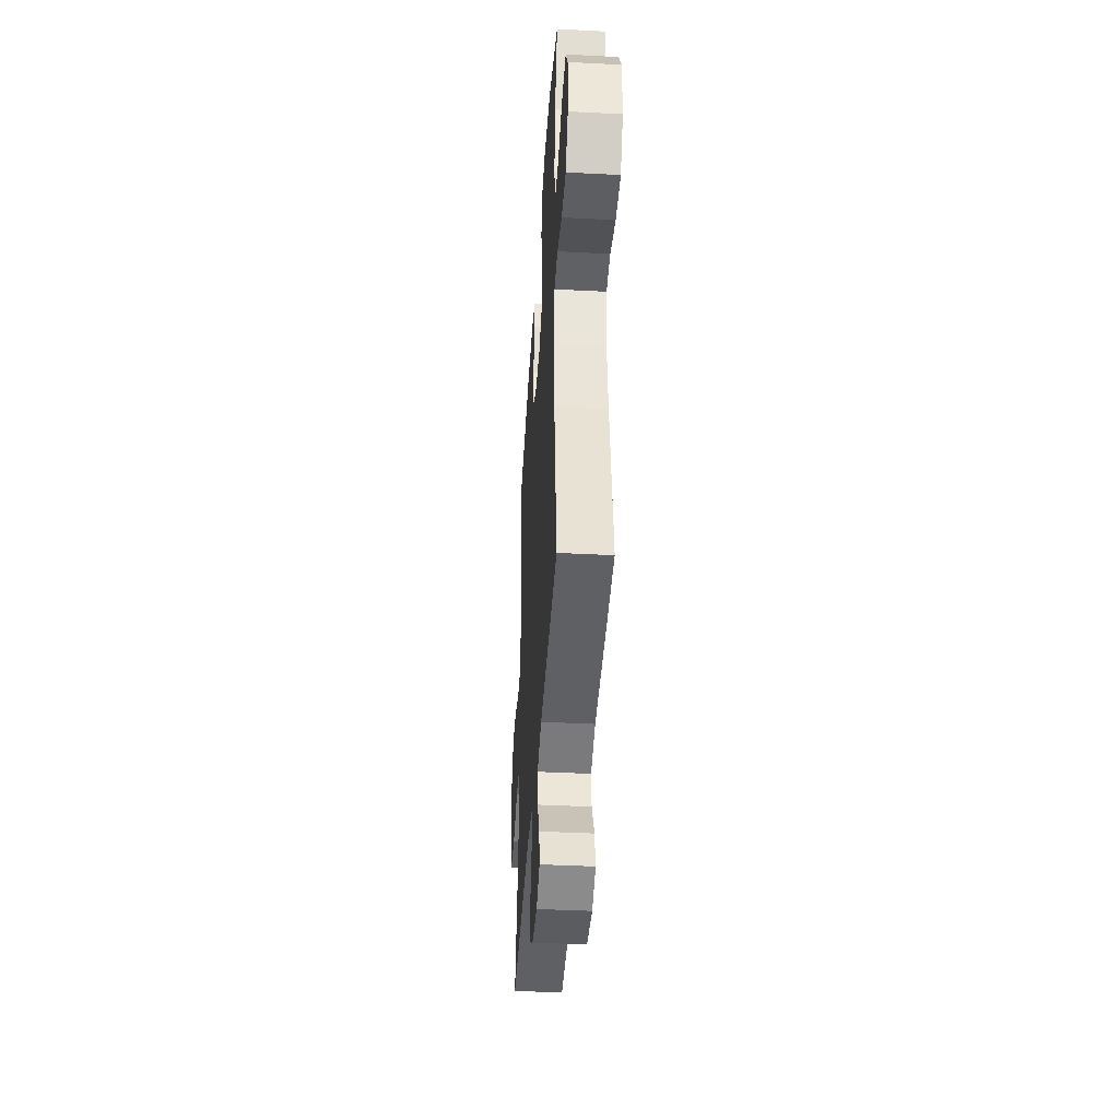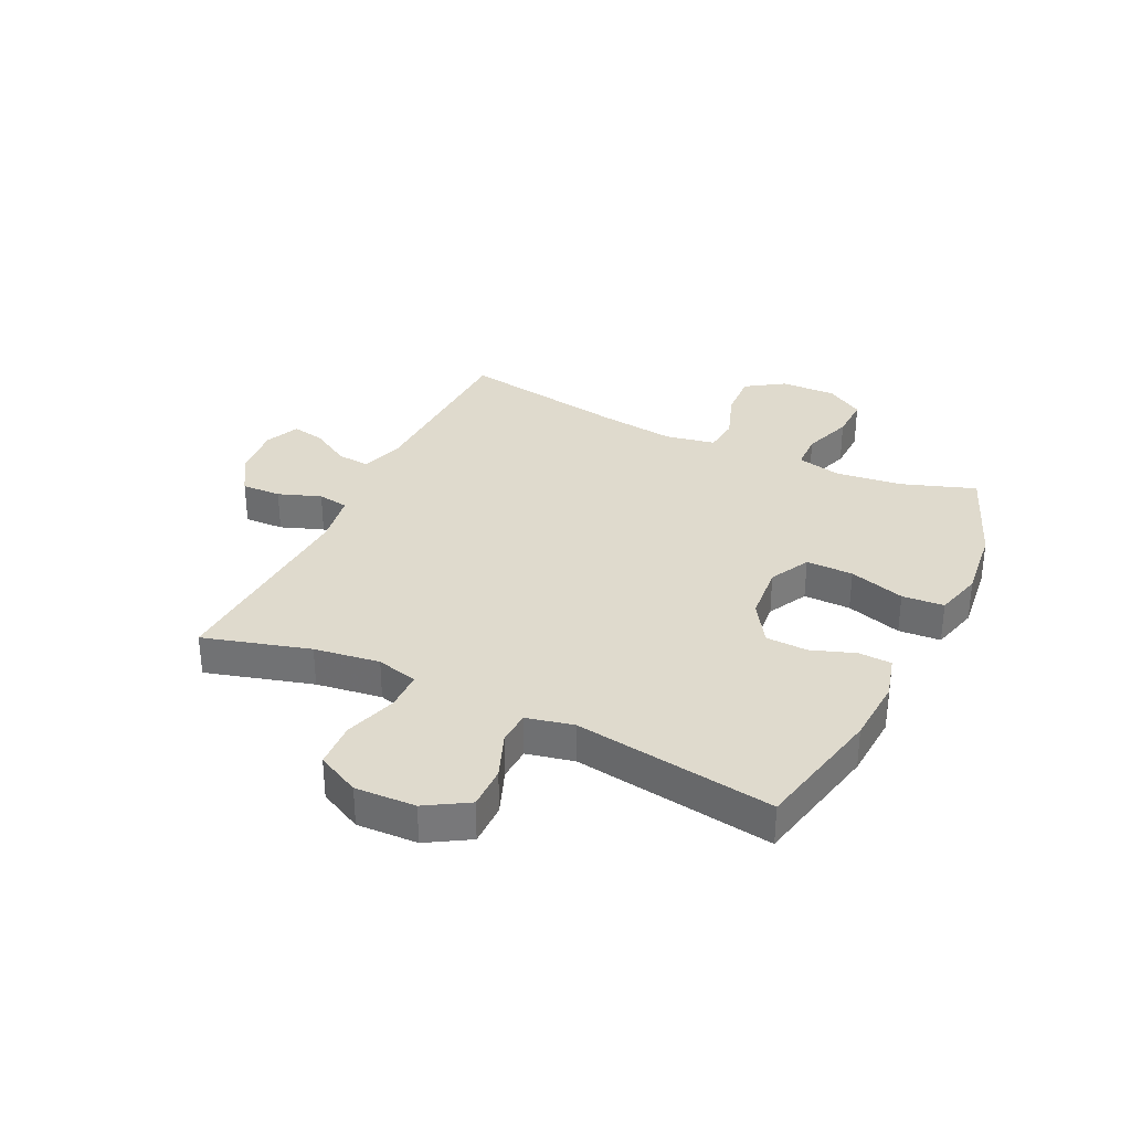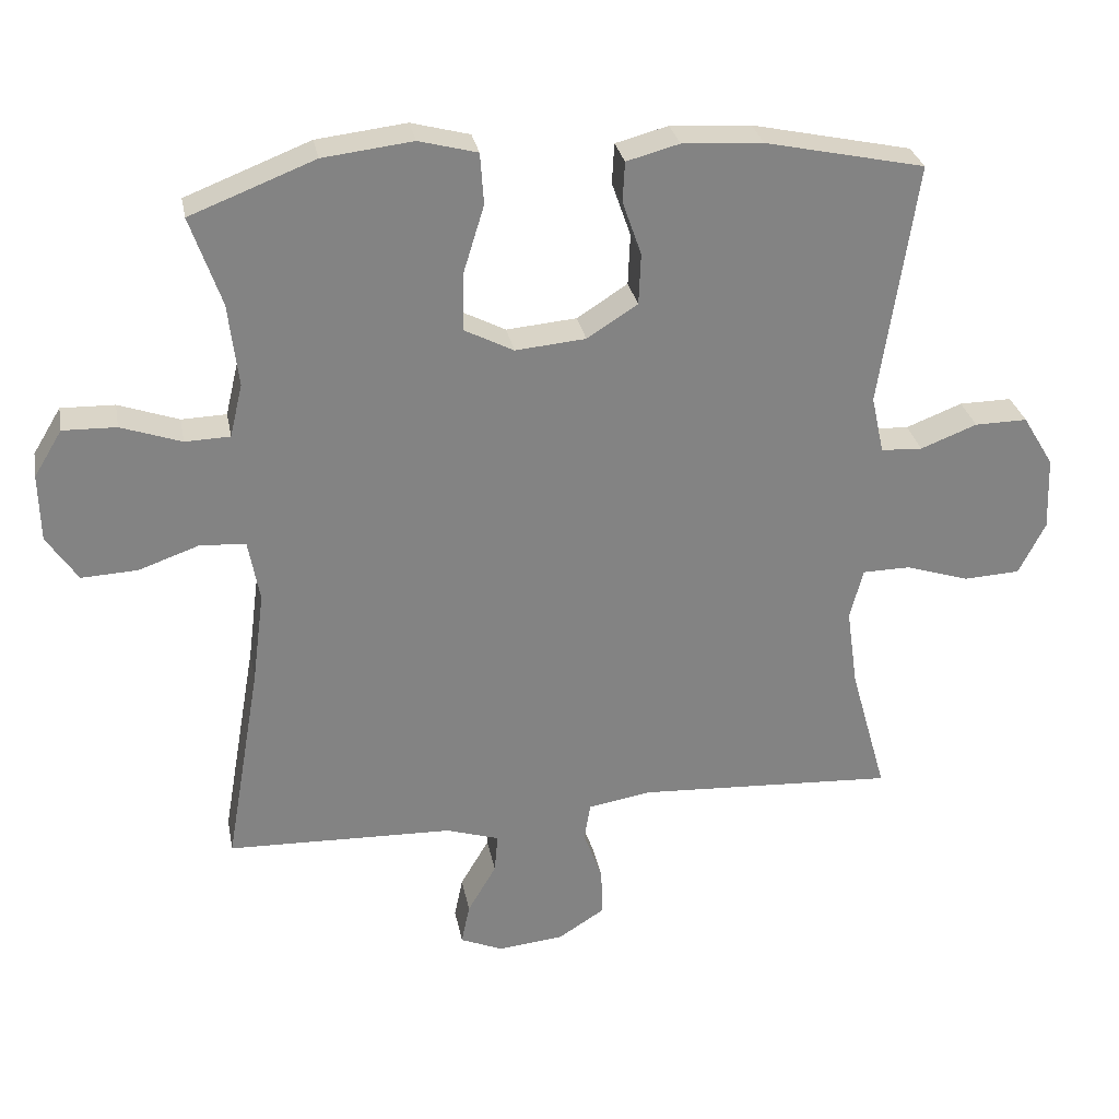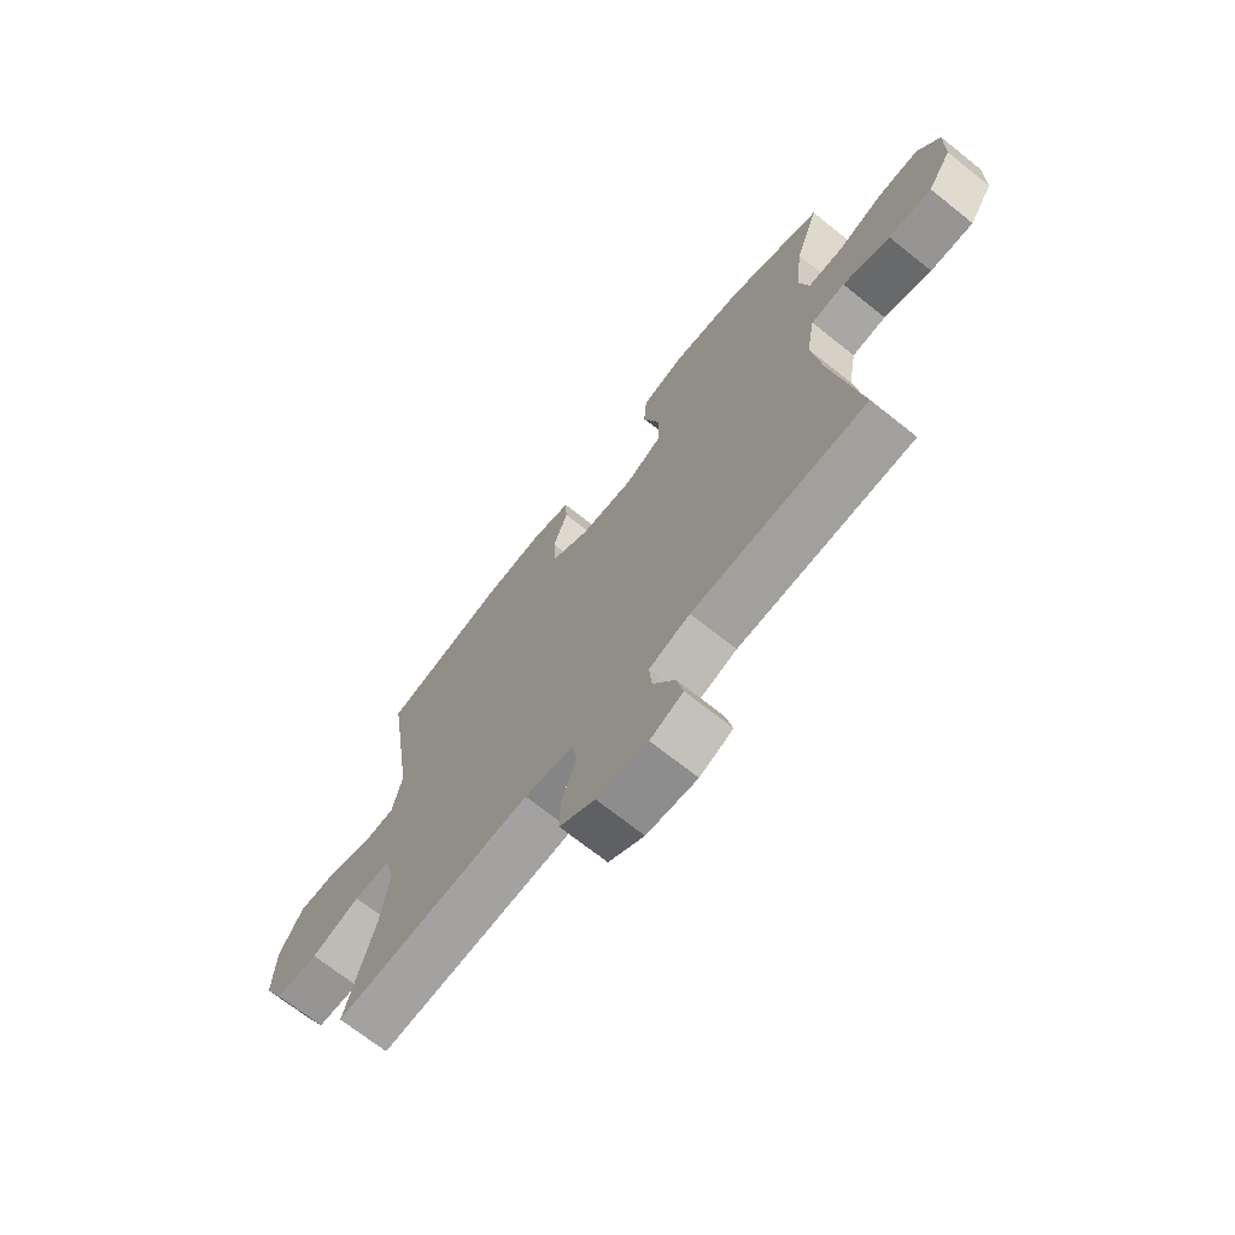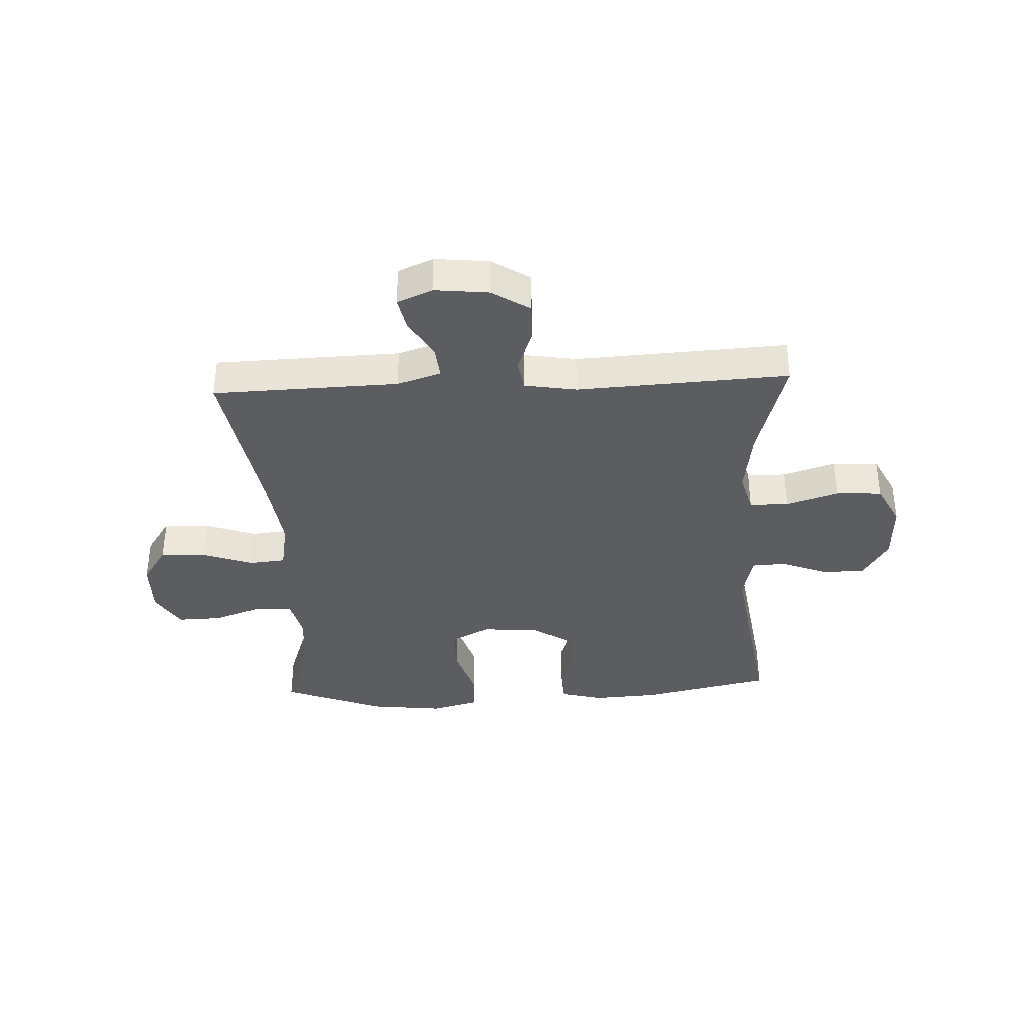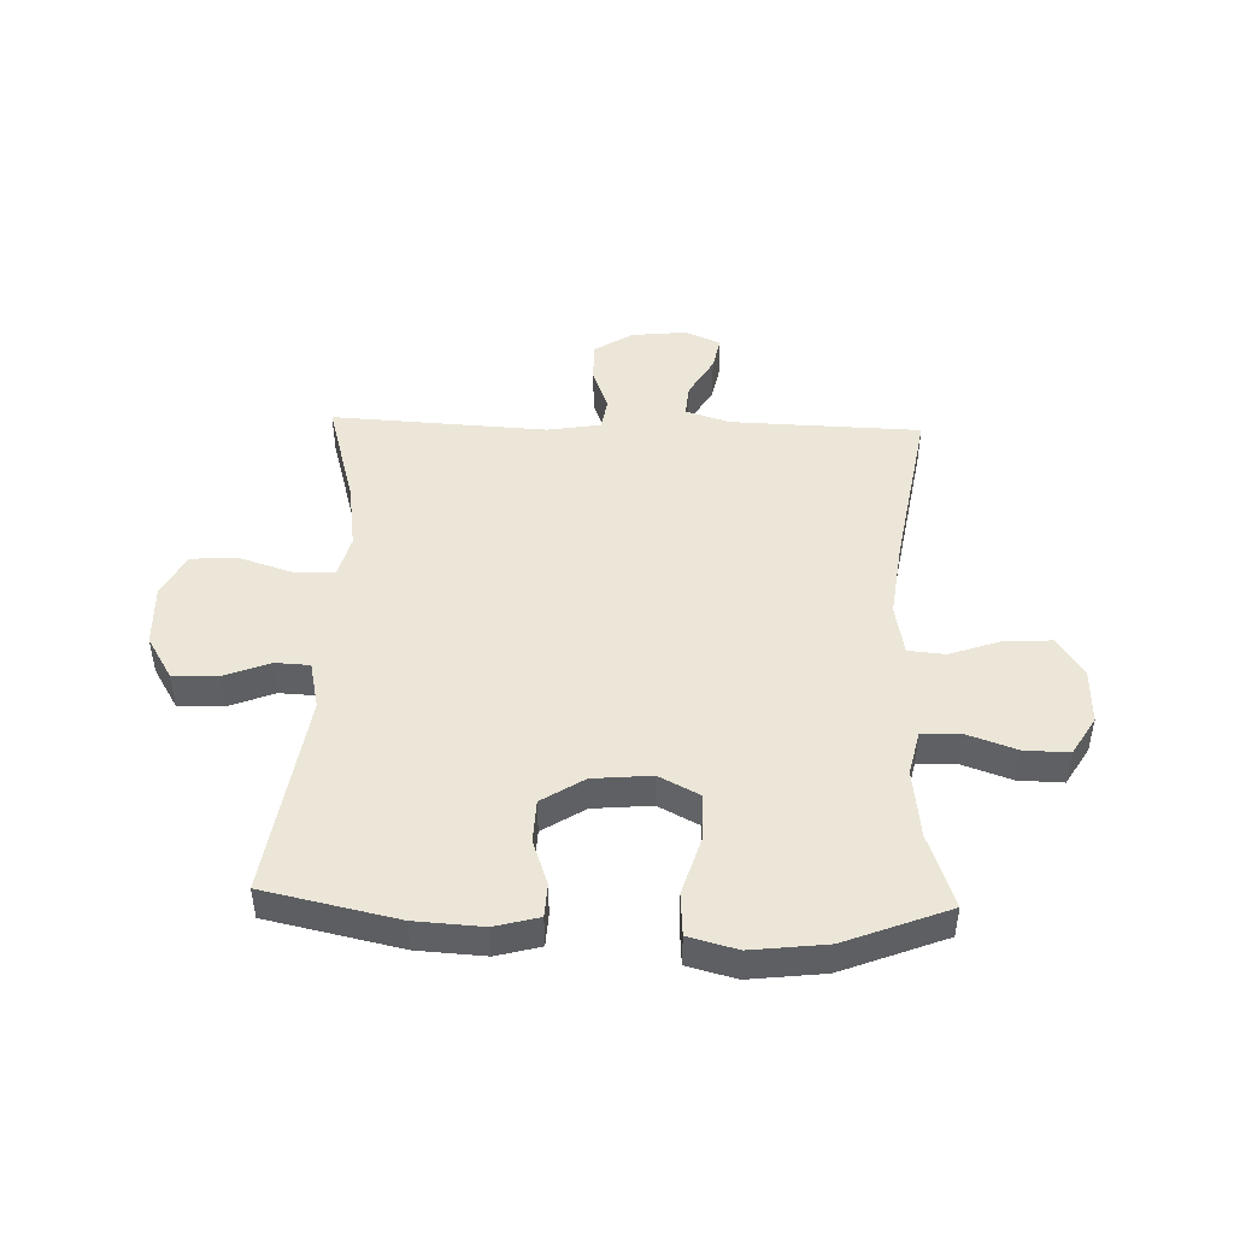
<metadata>
{"format":"obj","ext":"obj","renderer":"f3d","projection":"perspective","resolution":1024,"background":"white","views":[{"elev":-40.6,"azim":86.4,"up":"+Z"},{"elev":32.9,"azim":-64.4,"up":"+Y"},{"elev":29.3,"azim":169.3,"up":"+Z"},{"elev":-70.0,"azim":51.5,"up":"+Z"},{"elev":-36.4,"azim":-177.3,"up":"+Y"},{"elev":46.4,"azim":1.9,"up":"+Y"}]}
</metadata>
<code>
v -0.5 0.07 0.5
v -0.273 0.07 0.549
v -0.158 0.07 0.556
v -0.083 0.07 0.536
v -0.08 0.07 0.479
v -0.107 0.07 0.402
v -0.104 0.07 0.329
v -0.032 0.07 0.283
v 0.068 0.07 0.274
v 0.138 0.07 0.31
v 0.137 0.07 0.392
v 0.107 0.07 0.489
v 0.112 0.07 0.562
v 0.195 0.07 0.584
v 0.323 0.07 0.569
v 0.5 0.07 0.5
v 0.456 0.07 0.373
v 0.442 0.07 0.255
v 0.46 0.07 0.179
v 0.524 0.07 0.177
v 0.61 0.07 0.207
v 0.686 0.07 0.209
v 0.726 0.07 0.143
v 0.724 0.07 0.047
v 0.68 0.07 -0.019
v 0.6 0.07 -0.015
v 0.512 0.07 0.016
v 0.449 0.07 0.01
v 0.433 0.07 -0.077
v 0.45 0.07 -0.209
v 0.5 0.07 -0.5
v 0.177 0.07 -0.51
v 0.101 0.07 -0.534
v 0.106 0.07 -0.59
v 0.147 0.07 -0.66
v 0.159 0.07 -0.718
v 0.098 0.07 -0.744
v 0.004 0.07 -0.734
v -0.062 0.07 -0.692
v -0.06 0.07 -0.623
v -0.033 0.07 -0.549
v -0.042 0.07 -0.495
v -0.133 0.07 -0.48
v -0.5 0.07 -0.5
v -0.448 0.07 -0.315
v -0.432 0.07 -0.201
v -0.451 0.07 -0.129
v -0.519 0.07 -0.128
v -0.61 0.07 -0.157
v -0.69 0.07 -0.153
v -0.728 0.07 -0.078
v -0.724 0.07 0.027
v -0.68 0.07 0.1
v -0.605 0.07 0.099
v -0.525 0.07 0.068
v -0.466 0.07 0.071
v -0.448 0.07 0.153
v -0.5 0 0.5
v -0.273 0 0.549
v -0.158 0 0.556
v -0.083 0 0.536
v -0.08 0 0.479
v -0.107 0 0.402
v -0.104 0 0.329
v -0.032 0 0.283
v 0.068 0 0.274
v 0.138 0 0.31
v 0.137 0 0.392
v 0.107 0 0.489
v 0.112 0 0.562
v 0.195 0 0.584
v 0.323 0 0.569
v 0.5 0 0.5
v 0.456 0 0.373
v 0.442 0 0.255
v 0.46 0 0.179
v 0.524 0 0.177
v 0.61 0 0.207
v 0.686 0 0.209
v 0.726 0 0.143
v 0.724 0 0.047
v 0.68 0 -0.019
v 0.6 0 -0.015
v 0.512 0 0.016
v 0.449 0 0.01
v 0.433 0 -0.077
v 0.45 0 -0.209
v 0.5 0 -0.5
v 0.177 0 -0.51
v 0.101 0 -0.534
v 0.106 0 -0.59
v 0.147 0 -0.66
v 0.159 0 -0.718
v 0.098 0 -0.744
v 0.004 0 -0.734
v -0.062 0 -0.692
v -0.06 0 -0.623
v -0.033 0 -0.549
v -0.042 0 -0.495
v -0.133 0 -0.48
v -0.5 0 -0.5
v -0.448 0 -0.315
v -0.432 0 -0.201
v -0.451 0 -0.129
v -0.519 0 -0.128
v -0.61 0 -0.157
v -0.69 0 -0.153
v -0.728 0 -0.078
v -0.724 0 0.027
v -0.68 0 0.1
v -0.605 0 0.099
v -0.525 0 0.068
v -0.466 0 0.071
v -0.448 0 0.153
f 53 54 55
f 52 53 55
f 51 52 55
f 50 51 55
f 49 50 55
f 48 49 55
f 47 48 55 56
f 46 47 56 57
f 43 44 45
f 42 43 45 46
f 39 40 41
f 38 39 41
f 37 38 41
f 36 37 41
f 35 36 41
f 34 35 41
f 33 34 41 42
f 42 46 57
f 33 42 57
f 32 33 57
f 25 26 27
f 24 25 27
f 23 24 27
f 22 23 27
f 21 22 27
f 20 21 27
f 19 20 27 28
f 18 19 28 29
f 15 16 17
f 14 15 17
f 13 14 17
f 12 13 17
f 11 12 17
f 10 11 17 18
f 9 10 18 29
f 4 5 6
f 3 4 6
f 2 3 6
f 1 2 6
f 57 1 6
f 57 6 7
f 57 7 8
f 32 57 8
f 31 32 8
f 30 31 8
f 8 9 29 30
f 112 111 110
f 112 110 109
f 112 109 108
f 112 108 107
f 112 107 106
f 112 106 105
f 113 112 105 104
f 114 113 104 103
f 102 101 100
f 103 102 100 99
f 98 97 96
f 98 96 95
f 98 95 94
f 98 94 93
f 98 93 92
f 98 92 91
f 99 98 91 90
f 114 103 99
f 114 99 90
f 114 90 89
f 84 83 82
f 84 82 81
f 84 81 80
f 84 80 79
f 84 79 78
f 84 78 77
f 85 84 77 76
f 86 85 76 75
f 74 73 72
f 74 72 71
f 74 71 70
f 74 70 69
f 74 69 68
f 75 74 68 67
f 86 75 67 66
f 63 62 61
f 63 61 60
f 63 60 59
f 63 59 58
f 63 58 114
f 64 63 114
f 65 64 114
f 65 114 89
f 65 89 88
f 65 88 87
f 87 86 66 65
f 1 58 59 2
f 2 59 60 3
f 3 60 61 4
f 4 61 62 5
f 5 62 63 6
f 6 63 64 7
f 7 64 65 8
f 8 65 66 9
f 9 66 67 10
f 10 67 68 11
f 11 68 69 12
f 12 69 70 13
f 13 70 71 14
f 14 71 72 15
f 15 72 73 16
f 16 73 74 17
f 17 74 75 18
f 18 75 76 19
f 19 76 77 20
f 20 77 78 21
f 21 78 79 22
f 22 79 80 23
f 23 80 81 24
f 24 81 82 25
f 25 82 83 26
f 26 83 84 27
f 27 84 85 28
f 28 85 86 29
f 29 86 87 30
f 30 87 88 31
f 31 88 89 32
f 32 89 90 33
f 33 90 91 34
f 34 91 92 35
f 35 92 93 36
f 36 93 94 37
f 37 94 95 38
f 38 95 96 39
f 39 96 97 40
f 40 97 98 41
f 41 98 99 42
f 42 99 100 43
f 43 100 101 44
f 44 101 102 45
f 45 102 103 46
f 46 103 104 47
f 47 104 105 48
f 48 105 106 49
f 49 106 107 50
f 50 107 108 51
f 51 108 109 52
f 52 109 110 53
f 53 110 111 54
f 54 111 112 55
f 55 112 113 56
f 56 113 114 57
f 57 114 58 1

</code>
